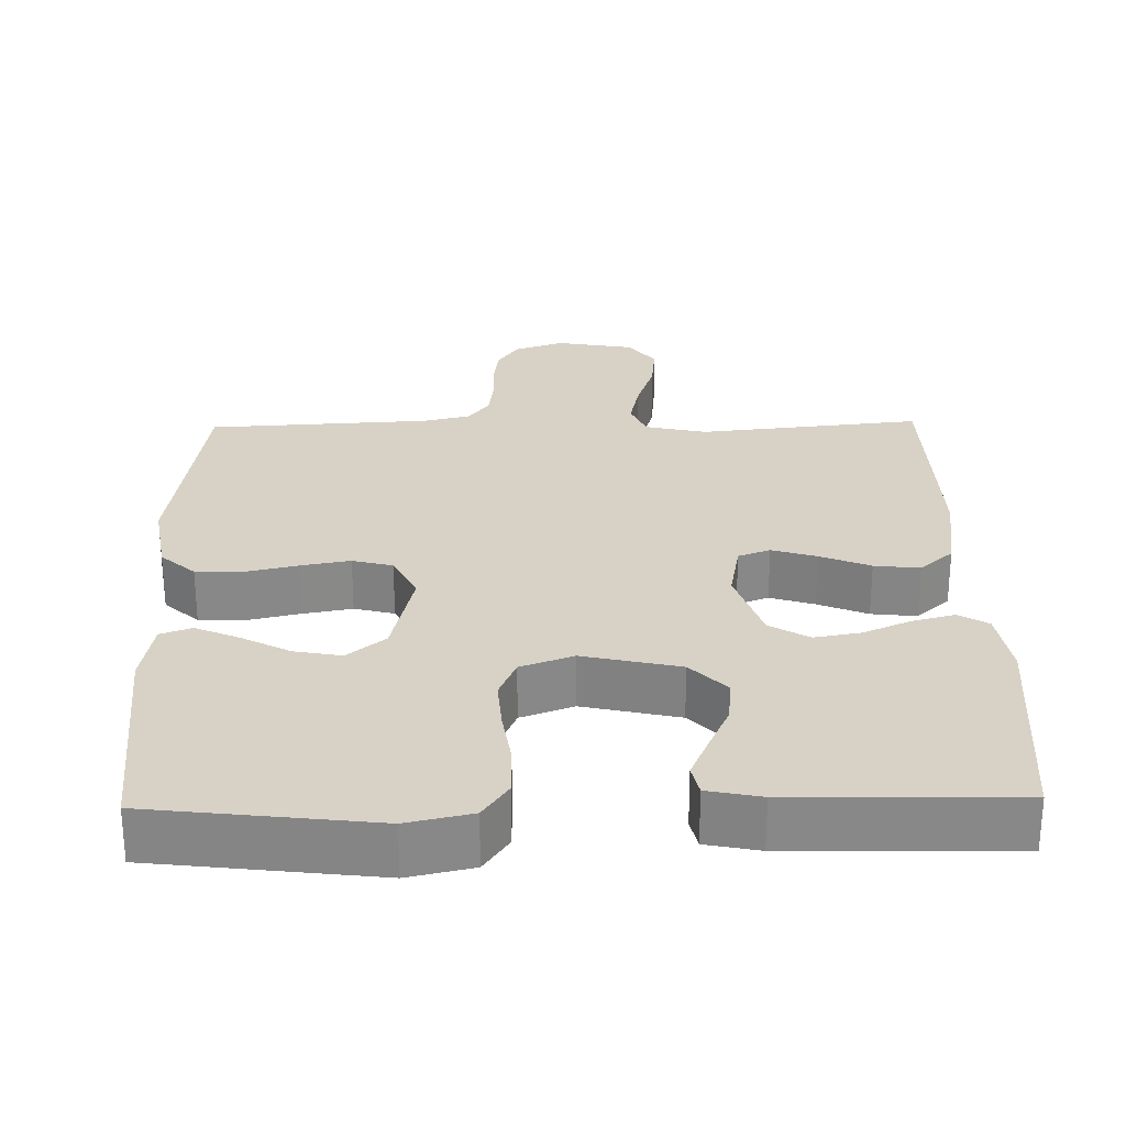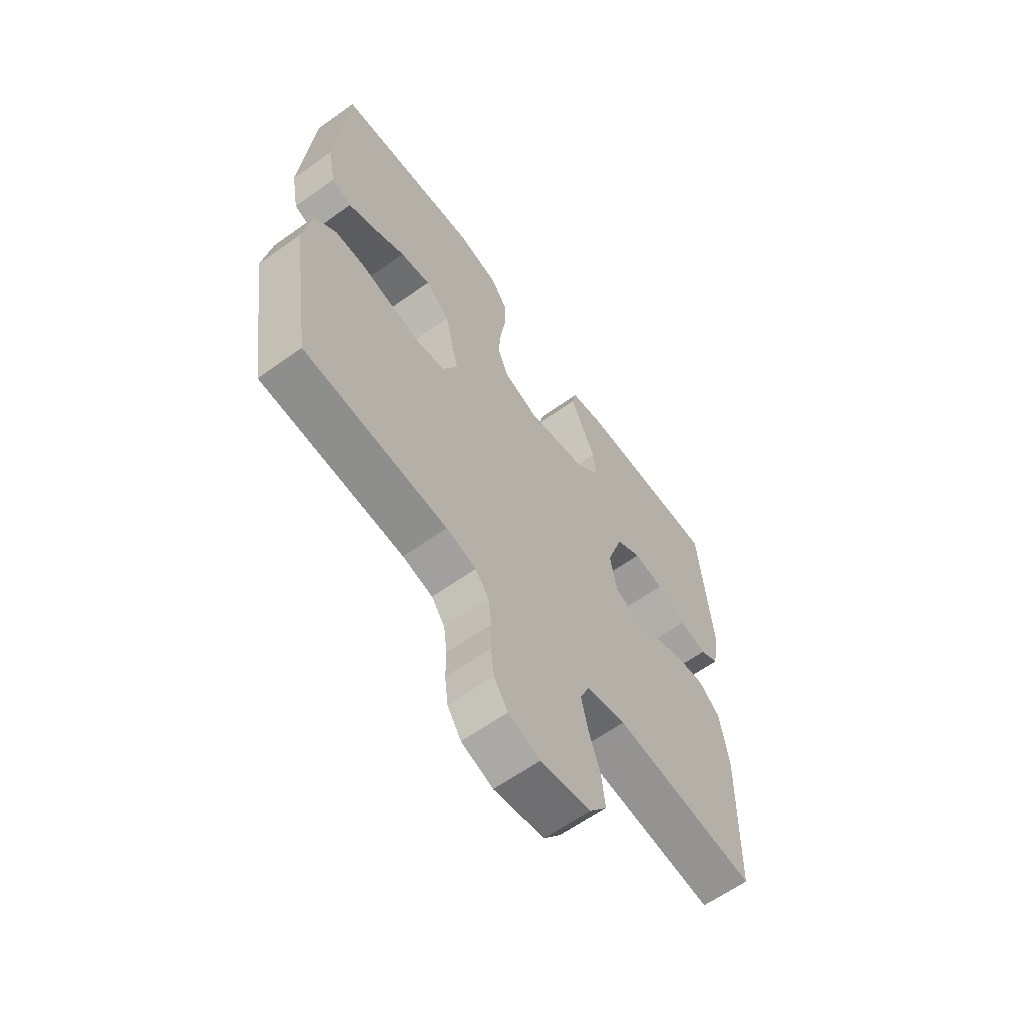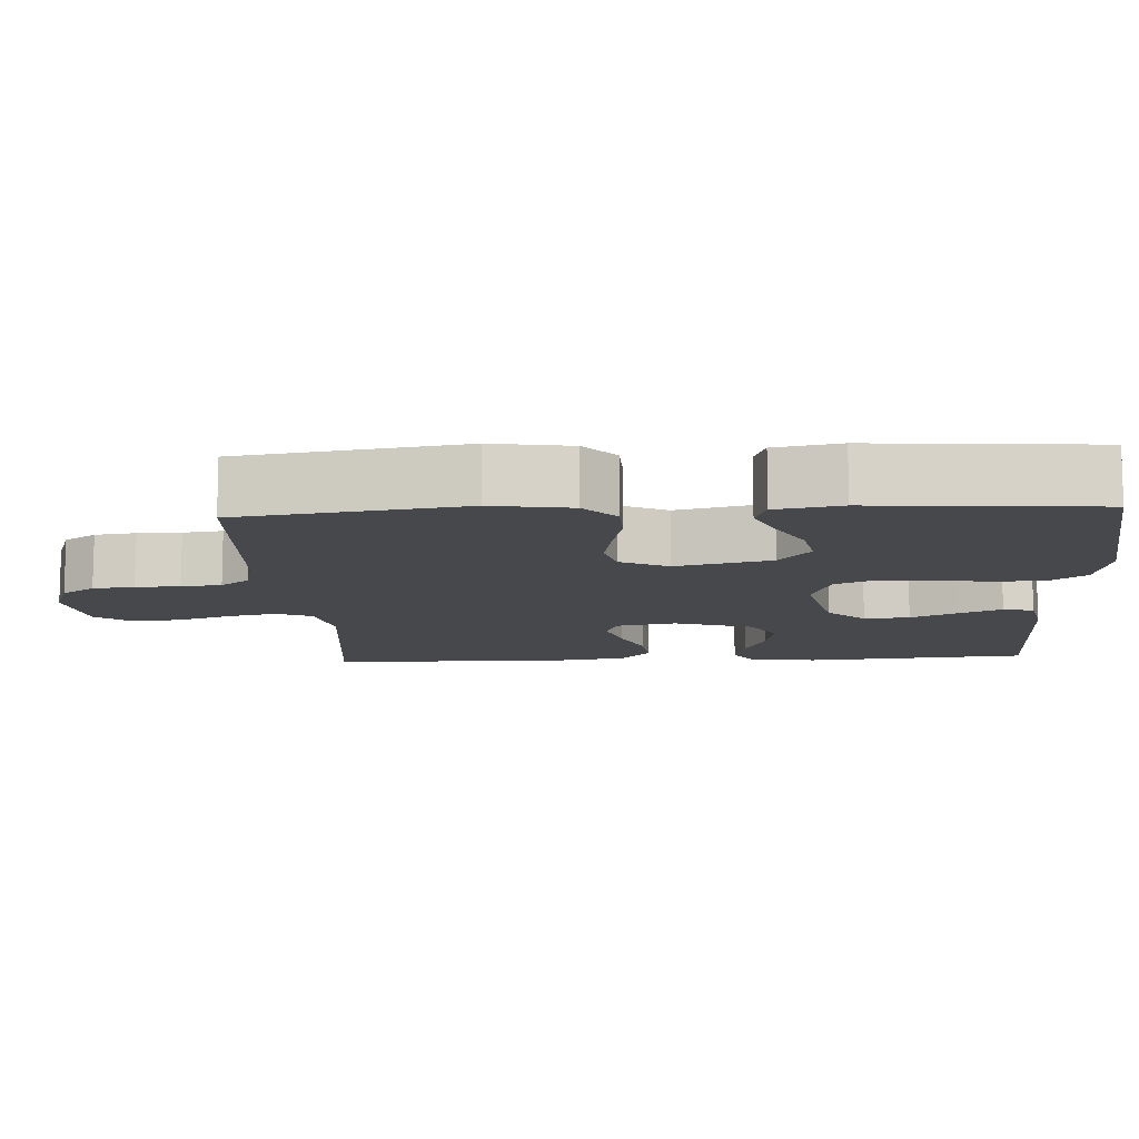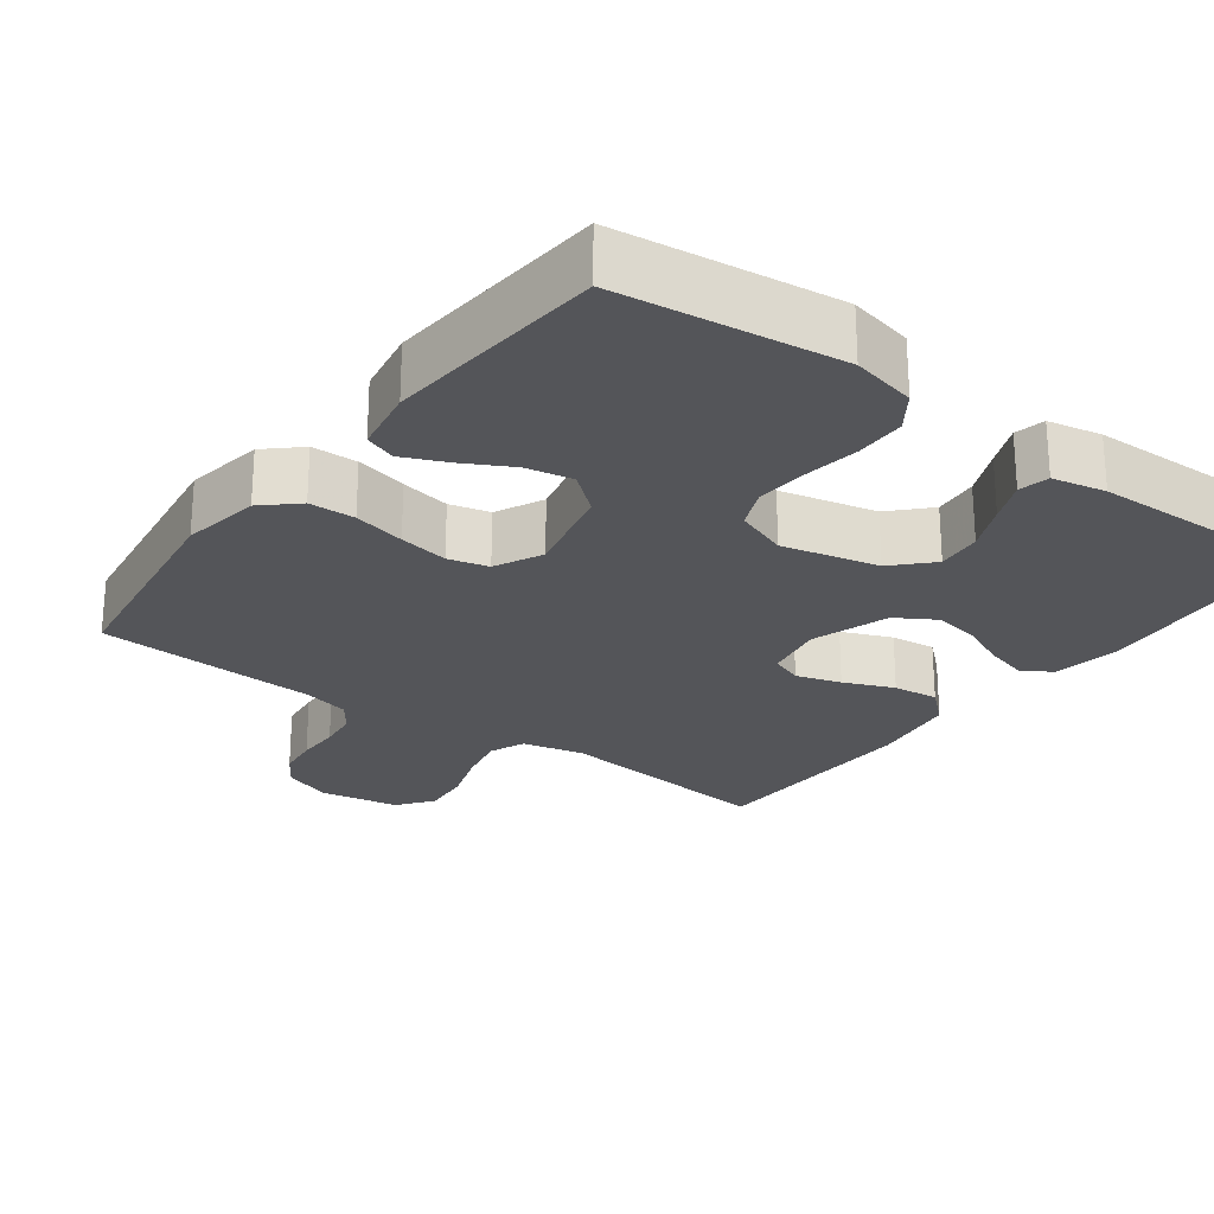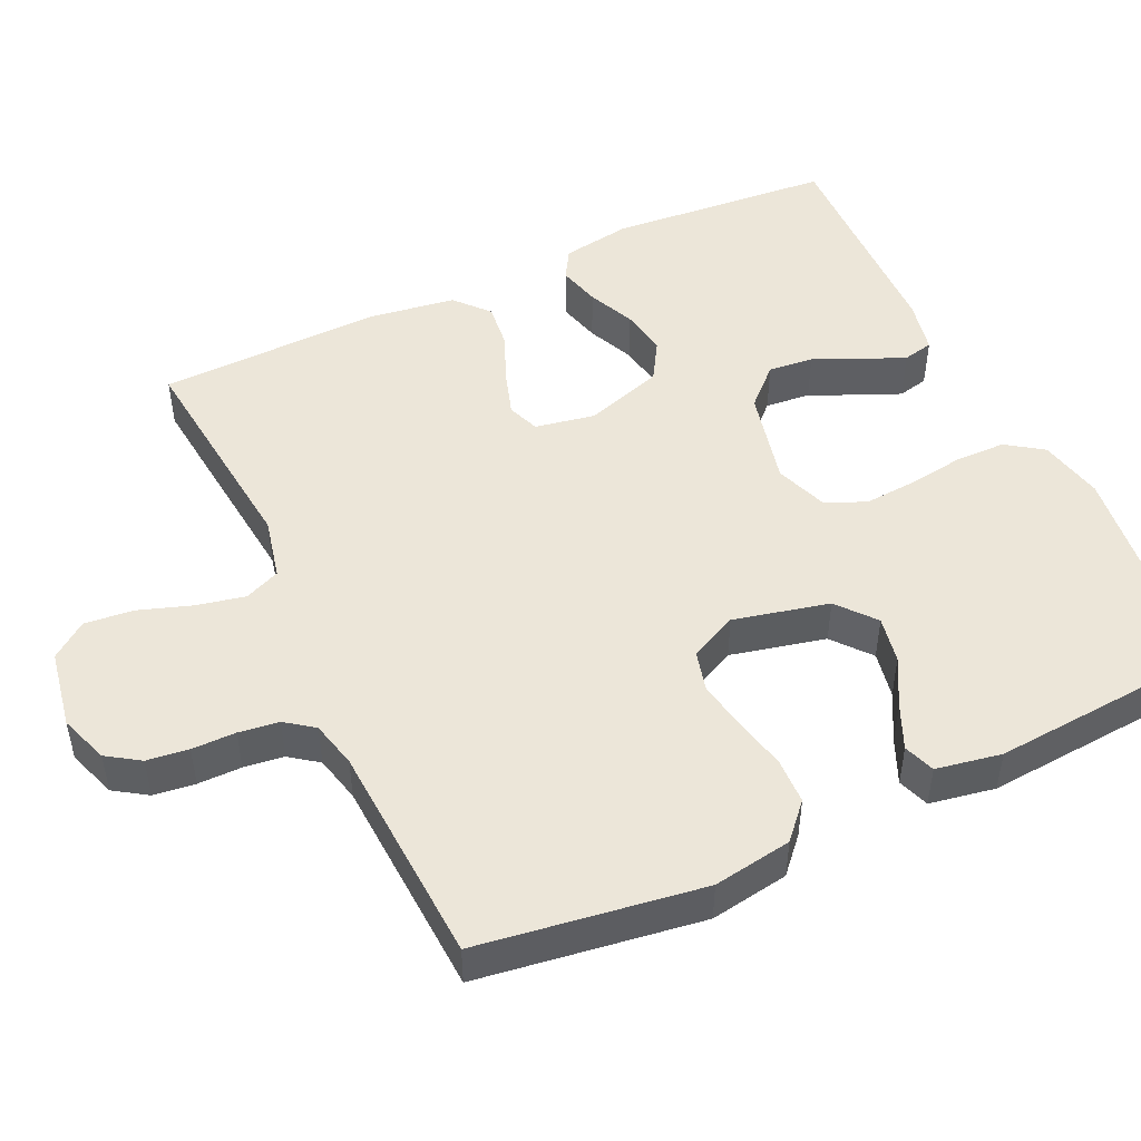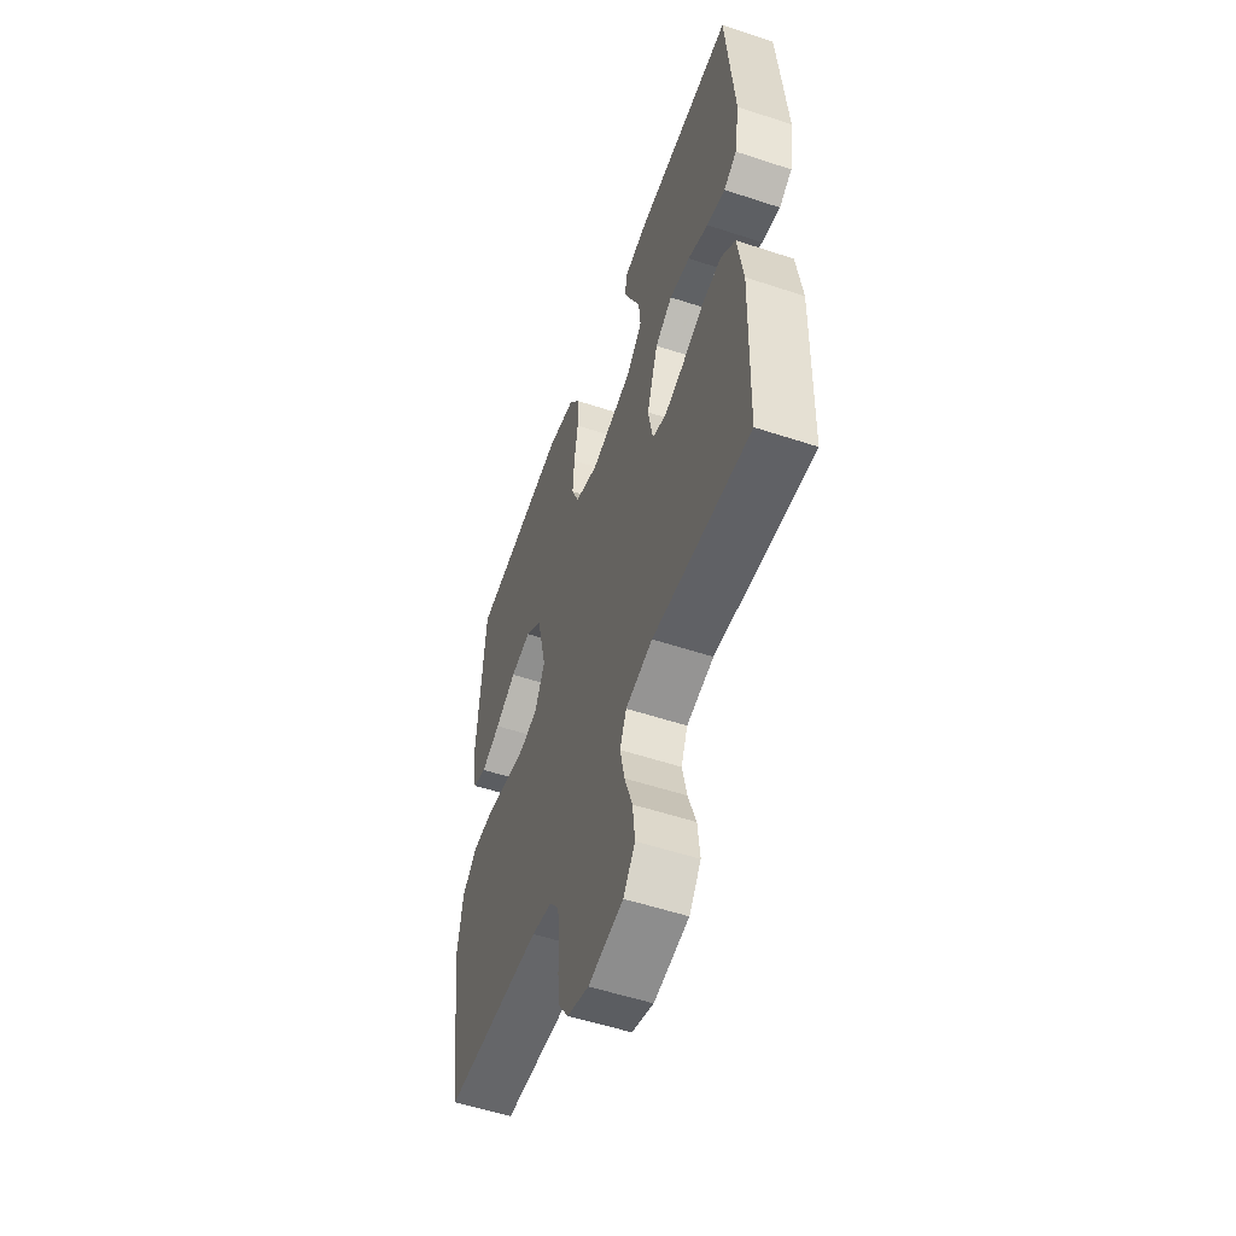
<metadata>
{"format":"obj","ext":"obj","renderer":"f3d","projection":"perspective","resolution":1024,"background":"white","views":[{"elev":27.3,"azim":-1.2,"up":"+Y"},{"elev":-62.6,"azim":-54.1,"up":"+Z"},{"elev":-11.3,"azim":-86.8,"up":"+Y"},{"elev":-24.7,"azim":-36.8,"up":"+Y"},{"elev":48.8,"azim":-115.1,"up":"+Y"},{"elev":-54.7,"azim":70.7,"up":"+Z"}]}
</metadata>
<code>
v 0.5 0.07 0.5
v 0.525 0.07 0.2
v 0.51 0.07 0.107
v 0.47 0.07 0.083
v 0.413 0.07 0.098
v 0.35 0.07 0.126
v 0.287 0.07 0.137
v 0.234 0.07 0.105
v 0.2 0.07 0
v 0.215 0.07 -0.081
v 0.258 0.07 -0.097
v 0.318 0.07 -0.078
v 0.385 0.07 -0.05
v 0.446 0.07 -0.043
v 0.491 0.07 -0.083
v 0.508 0.07 -0.2
v 0.5 0.07 -0.5
v 0.2 0.07 -0.469
v 0.117 0.07 -0.488
v 0.097 0.07 -0.536
v 0.111 0.07 -0.601
v 0.135 0.07 -0.672
v 0.142 0.07 -0.738
v 0.106 0.07 -0.786
v 0 0.07 -0.805
v -0.066 0.07 -0.782
v -0.095 0.07 -0.738
v -0.102 0.07 -0.682
v -0.102 0.07 -0.623
v -0.109 0.07 -0.569
v -0.137 0.07 -0.531
v -0.2 0.07 -0.516
v -0.5 0.07 -0.5
v -0.544 0.07 -0.2
v -0.527 0.07 -0.094
v -0.481 0.07 -0.052
v -0.419 0.07 -0.05
v -0.349 0.07 -0.066
v -0.282 0.07 -0.078
v -0.228 0.07 -0.064
v -0.197 0.07 0
v -0.227 0.07 0.128
v -0.278 0.07 0.17
v -0.341 0.07 0.158
v -0.406 0.07 0.123
v -0.465 0.07 0.097
v -0.507 0.07 0.112
v -0.523 0.07 0.2
v -0.5 0.07 0.5
v -0.2 0.07 0.537
v -0.113 0.07 0.518
v -0.079 0.07 0.469
v -0.078 0.07 0.401
v -0.089 0.07 0.326
v -0.094 0.07 0.256
v -0.071 0.07 0.202
v 0 0.07 0.176
v 0.13 0.07 0.206
v 0.178 0.07 0.256
v 0.172 0.07 0.317
v 0.143 0.07 0.381
v 0.119 0.07 0.437
v 0.128 0.07 0.478
v 0.2 0.07 0.493
v 0.5 0 0.5
v 0.525 0 0.2
v 0.51 0 0.107
v 0.47 0 0.083
v 0.413 0 0.098
v 0.35 0 0.126
v 0.287 0 0.137
v 0.234 0 0.105
v 0.2 0 0
v 0.215 0 -0.081
v 0.258 0 -0.097
v 0.318 0 -0.078
v 0.385 0 -0.05
v 0.446 0 -0.043
v 0.491 0 -0.083
v 0.508 0 -0.2
v 0.5 0 -0.5
v 0.2 0 -0.469
v 0.117 0 -0.488
v 0.097 0 -0.536
v 0.111 0 -0.601
v 0.135 0 -0.672
v 0.142 0 -0.738
v 0.106 0 -0.786
v 0 0 -0.805
v -0.066 0 -0.782
v -0.095 0 -0.738
v -0.102 0 -0.682
v -0.102 0 -0.623
v -0.109 0 -0.569
v -0.137 0 -0.531
v -0.2 0 -0.516
v -0.5 0 -0.5
v -0.544 0 -0.2
v -0.527 0 -0.094
v -0.481 0 -0.052
v -0.419 0 -0.05
v -0.349 0 -0.066
v -0.282 0 -0.078
v -0.228 0 -0.064
v -0.197 0 0
v -0.227 0 0.128
v -0.278 0 0.17
v -0.341 0 0.158
v -0.406 0 0.123
v -0.465 0 0.097
v -0.507 0 0.112
v -0.523 0 0.2
v -0.5 0 0.5
v -0.2 0 0.537
v -0.113 0 0.518
v -0.079 0 0.469
v -0.078 0 0.401
v -0.089 0 0.326
v -0.094 0 0.256
v -0.071 0 0.202
v 0 0 0.176
v 0.13 0 0.206
v 0.178 0 0.256
v 0.172 0 0.317
v 0.143 0 0.381
v 0.119 0 0.437
v 0.128 0 0.478
v 0.2 0 0.493
f 4 5 6
f 3 4 6
f 2 3 6
f 1 2 6
f 64 1 6
f 63 64 6
f 62 63 6
f 61 62 6
f 60 61 6
f 59 60 6 7
f 58 59 7 8
f 57 58 8 9
f 56 57 9 10
f 52 53 54
f 51 52 54
f 50 51 54
f 49 50 54
f 48 49 54
f 47 48 54
f 46 47 54
f 45 46 54
f 44 45 54
f 43 44 54 55
f 42 43 55 56
f 36 37 38
f 35 36 38
f 34 35 38
f 33 34 38
f 32 33 38
f 31 32 38 39
f 30 31 39 40
f 27 28 29
f 26 27 29
f 25 26 29
f 24 25 29
f 23 24 29
f 22 23 29
f 21 22 29
f 20 21 29 30
f 30 40 41
f 20 30 41
f 19 20 41
f 16 17 18
f 15 16 18
f 14 15 18
f 13 14 18
f 12 13 18
f 11 12 18 19
f 42 56 10
f 41 42 10
f 19 41 10
f 10 11 19
f 70 69 68
f 70 68 67
f 70 67 66
f 70 66 65
f 70 65 128
f 70 128 127
f 70 127 126
f 70 126 125
f 70 125 124
f 71 70 124 123
f 72 71 123 122
f 73 72 122 121
f 74 73 121 120
f 118 117 116
f 118 116 115
f 118 115 114
f 118 114 113
f 118 113 112
f 118 112 111
f 118 111 110
f 118 110 109
f 118 109 108
f 119 118 108 107
f 120 119 107 106
f 102 101 100
f 102 100 99
f 102 99 98
f 102 98 97
f 102 97 96
f 103 102 96 95
f 104 103 95 94
f 93 92 91
f 93 91 90
f 93 90 89
f 93 89 88
f 93 88 87
f 93 87 86
f 93 86 85
f 94 93 85 84
f 105 104 94
f 105 94 84
f 105 84 83
f 82 81 80
f 82 80 79
f 82 79 78
f 82 78 77
f 82 77 76
f 83 82 76 75
f 74 120 106
f 74 106 105
f 74 105 83
f 83 75 74
f 1 65 66 2
f 2 66 67 3
f 3 67 68 4
f 4 68 69 5
f 5 69 70 6
f 6 70 71 7
f 7 71 72 8
f 8 72 73 9
f 9 73 74 10
f 10 74 75 11
f 11 75 76 12
f 12 76 77 13
f 13 77 78 14
f 14 78 79 15
f 15 79 80 16
f 16 80 81 17
f 17 81 82 18
f 18 82 83 19
f 19 83 84 20
f 20 84 85 21
f 21 85 86 22
f 22 86 87 23
f 23 87 88 24
f 24 88 89 25
f 25 89 90 26
f 26 90 91 27
f 27 91 92 28
f 28 92 93 29
f 29 93 94 30
f 30 94 95 31
f 31 95 96 32
f 32 96 97 33
f 33 97 98 34
f 34 98 99 35
f 35 99 100 36
f 36 100 101 37
f 37 101 102 38
f 38 102 103 39
f 39 103 104 40
f 40 104 105 41
f 41 105 106 42
f 42 106 107 43
f 43 107 108 44
f 44 108 109 45
f 45 109 110 46
f 46 110 111 47
f 47 111 112 48
f 48 112 113 49
f 49 113 114 50
f 50 114 115 51
f 51 115 116 52
f 52 116 117 53
f 53 117 118 54
f 54 118 119 55
f 55 119 120 56
f 56 120 121 57
f 57 121 122 58
f 58 122 123 59
f 59 123 124 60
f 60 124 125 61
f 61 125 126 62
f 62 126 127 63
f 63 127 128 64
f 64 128 65 1

</code>
